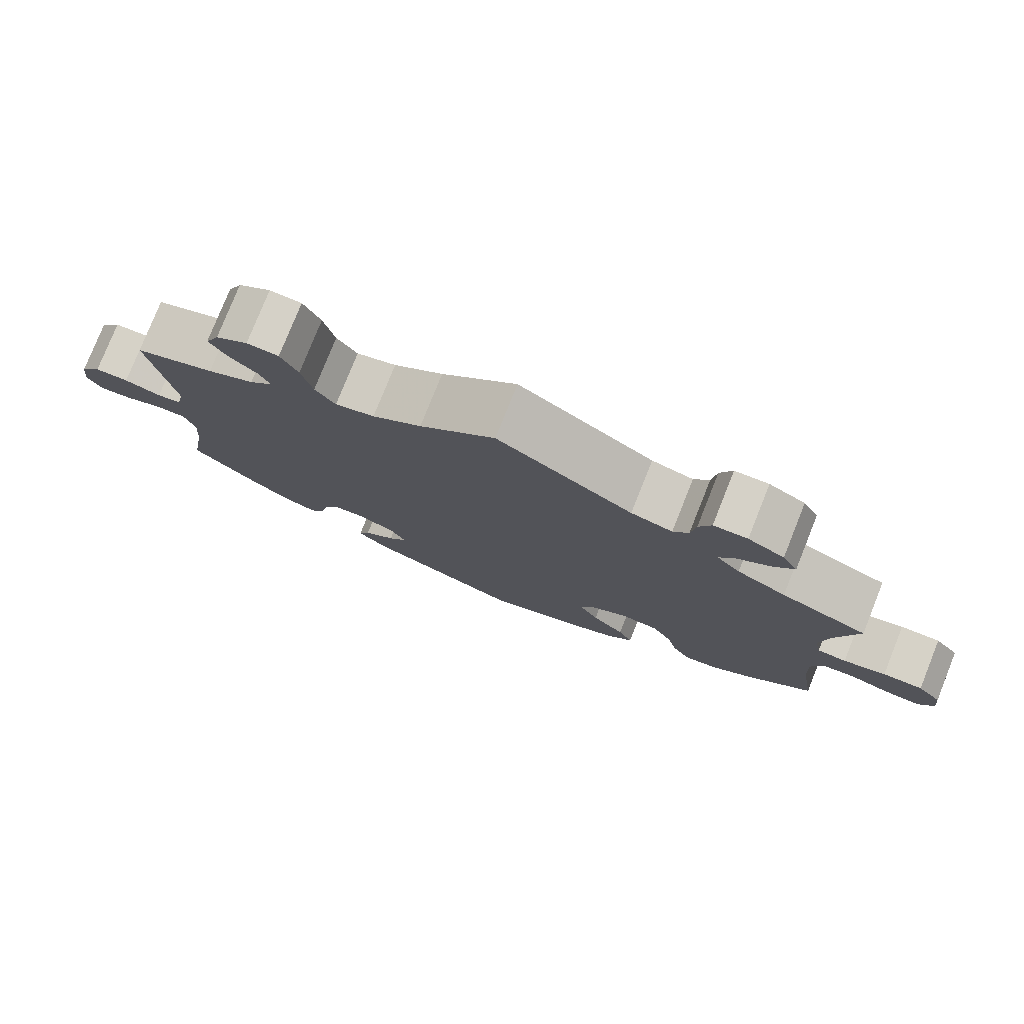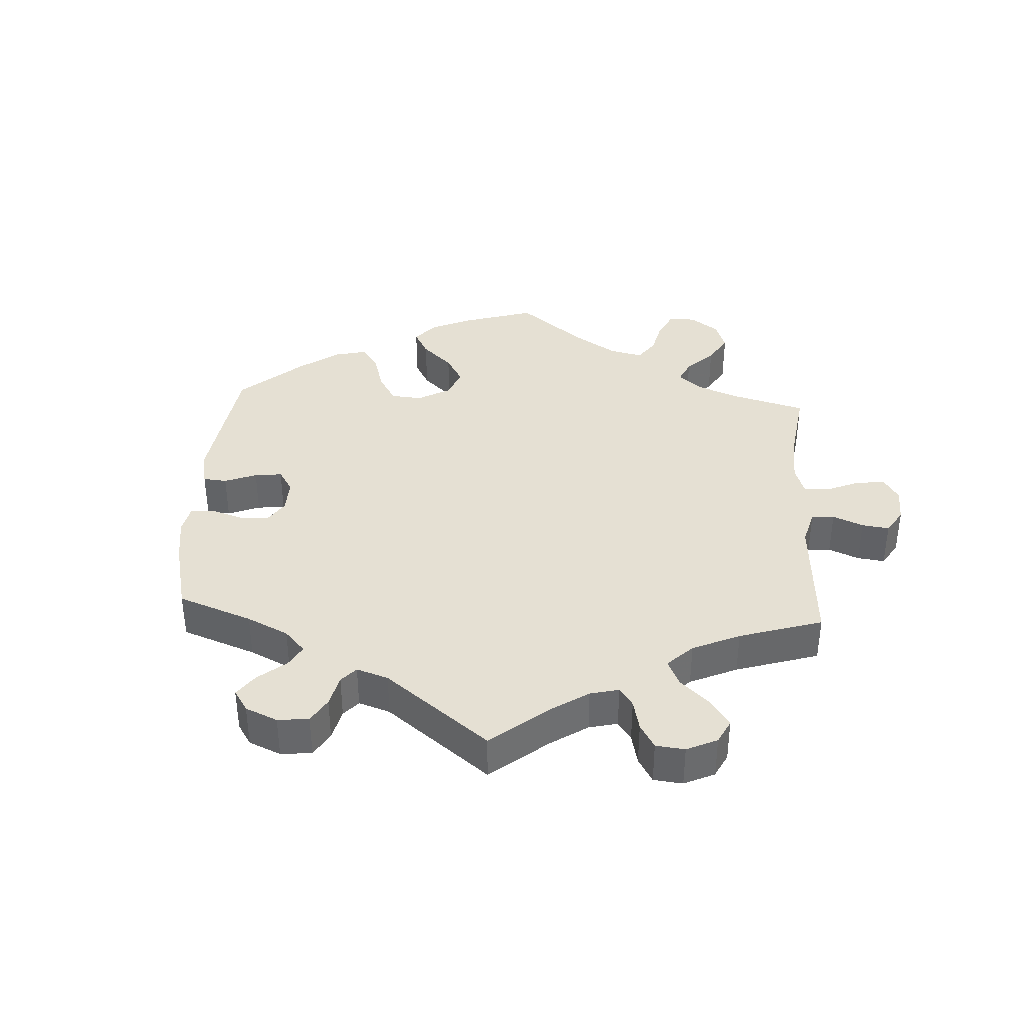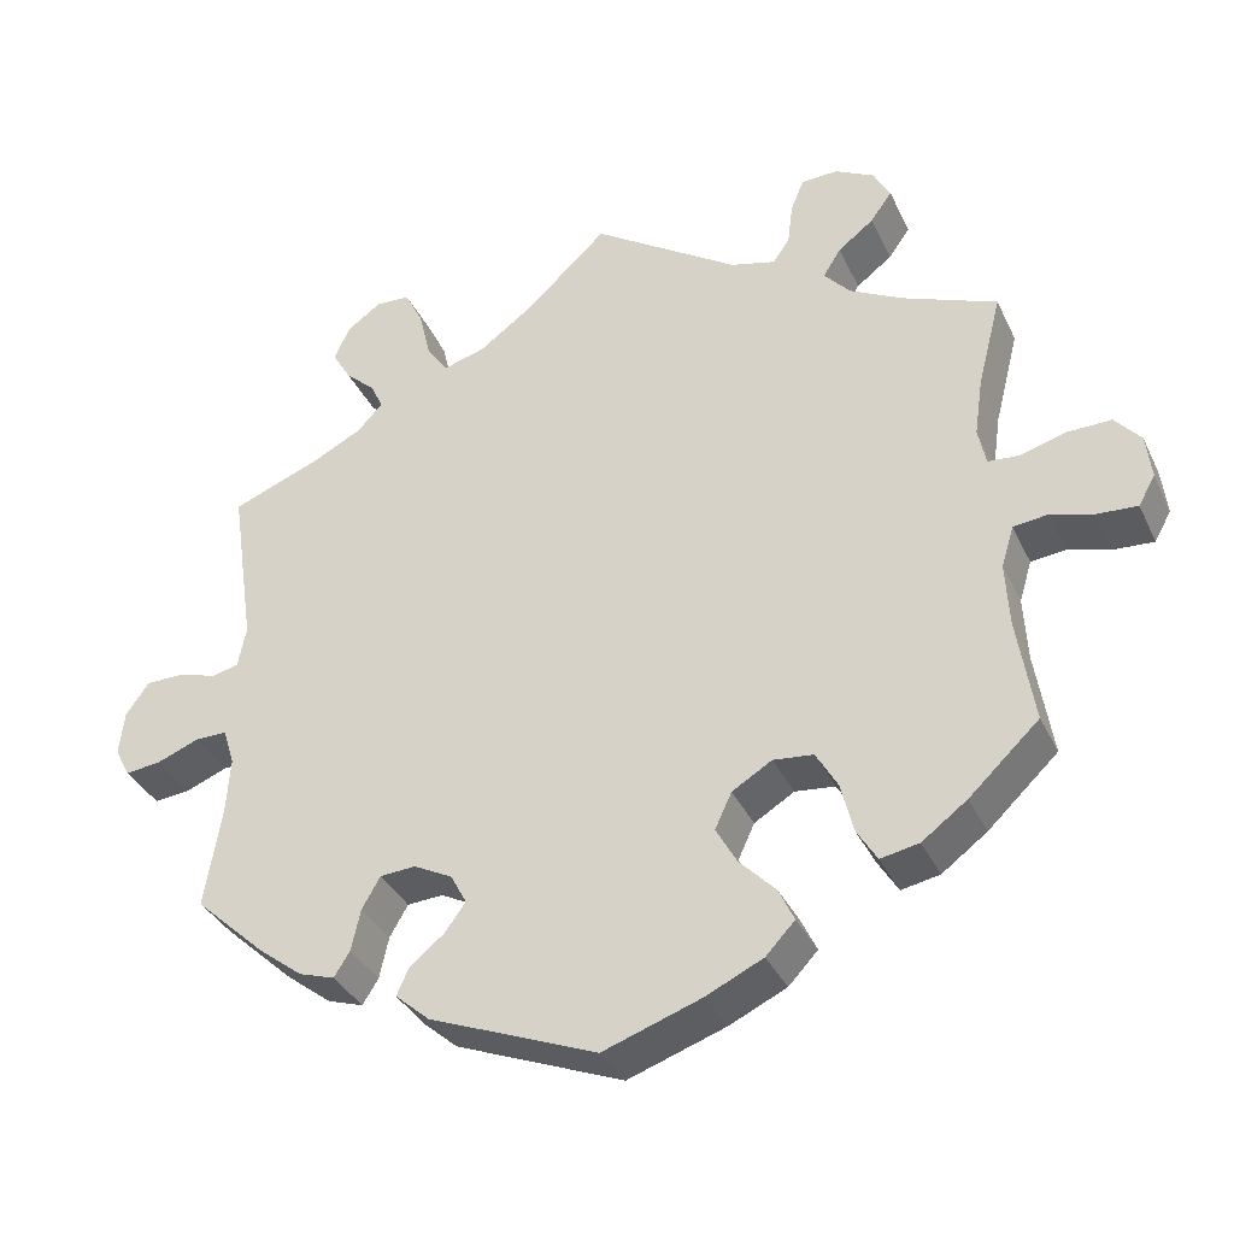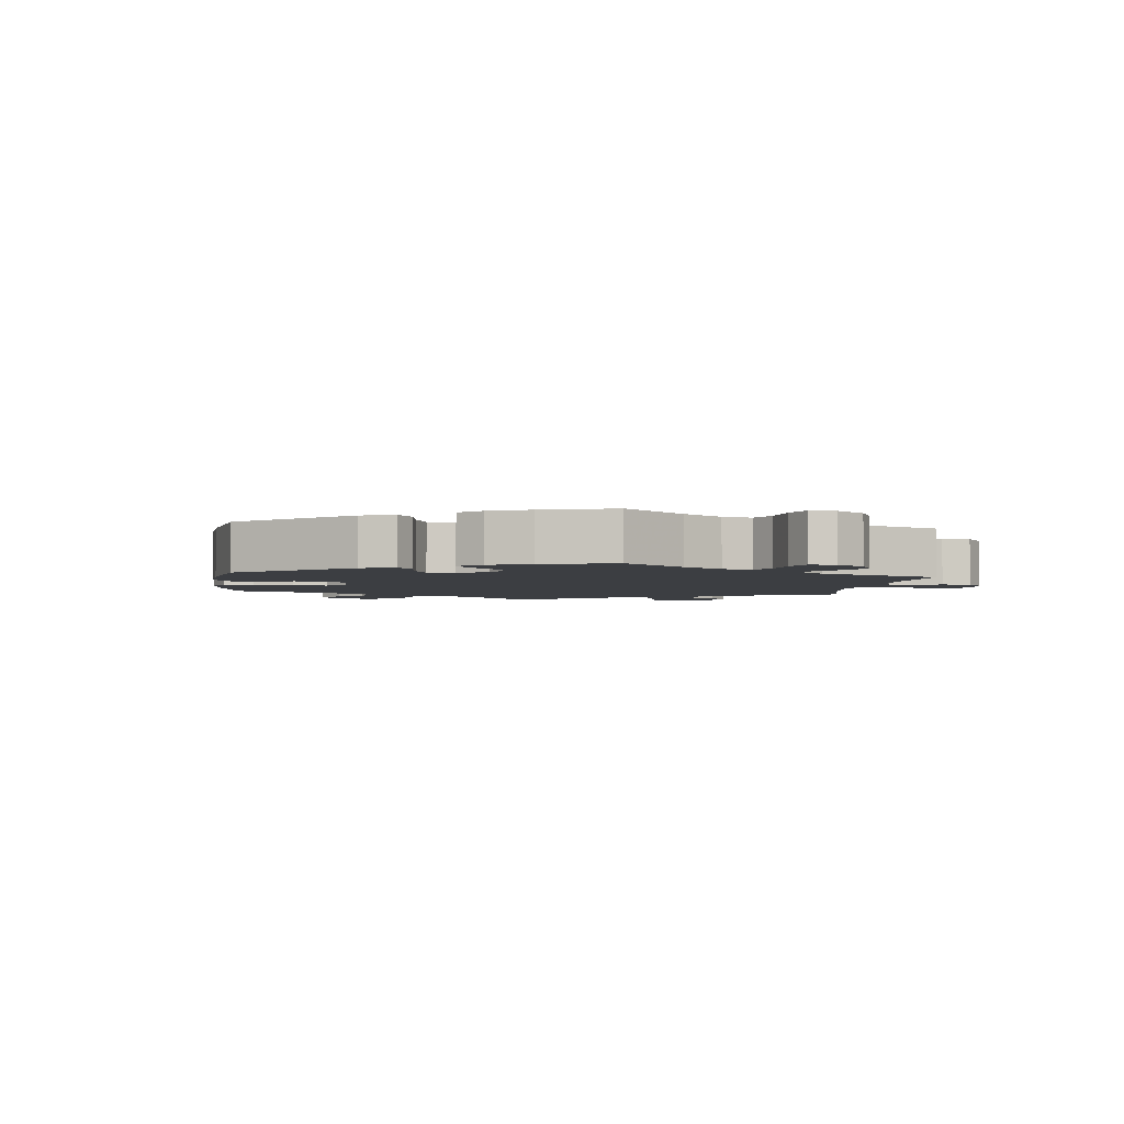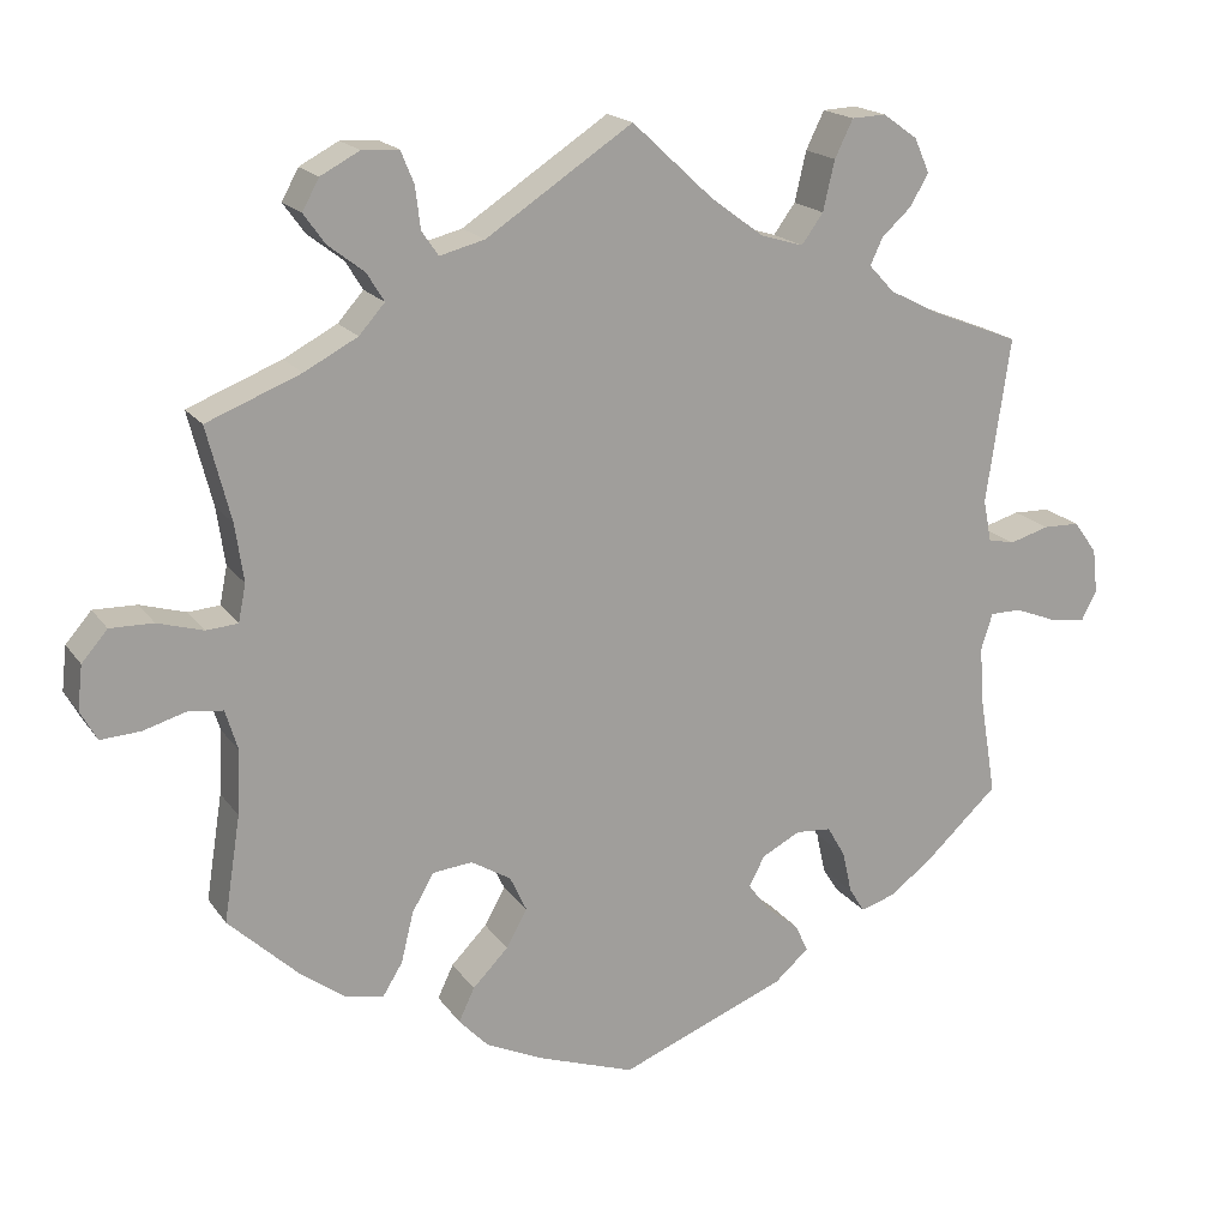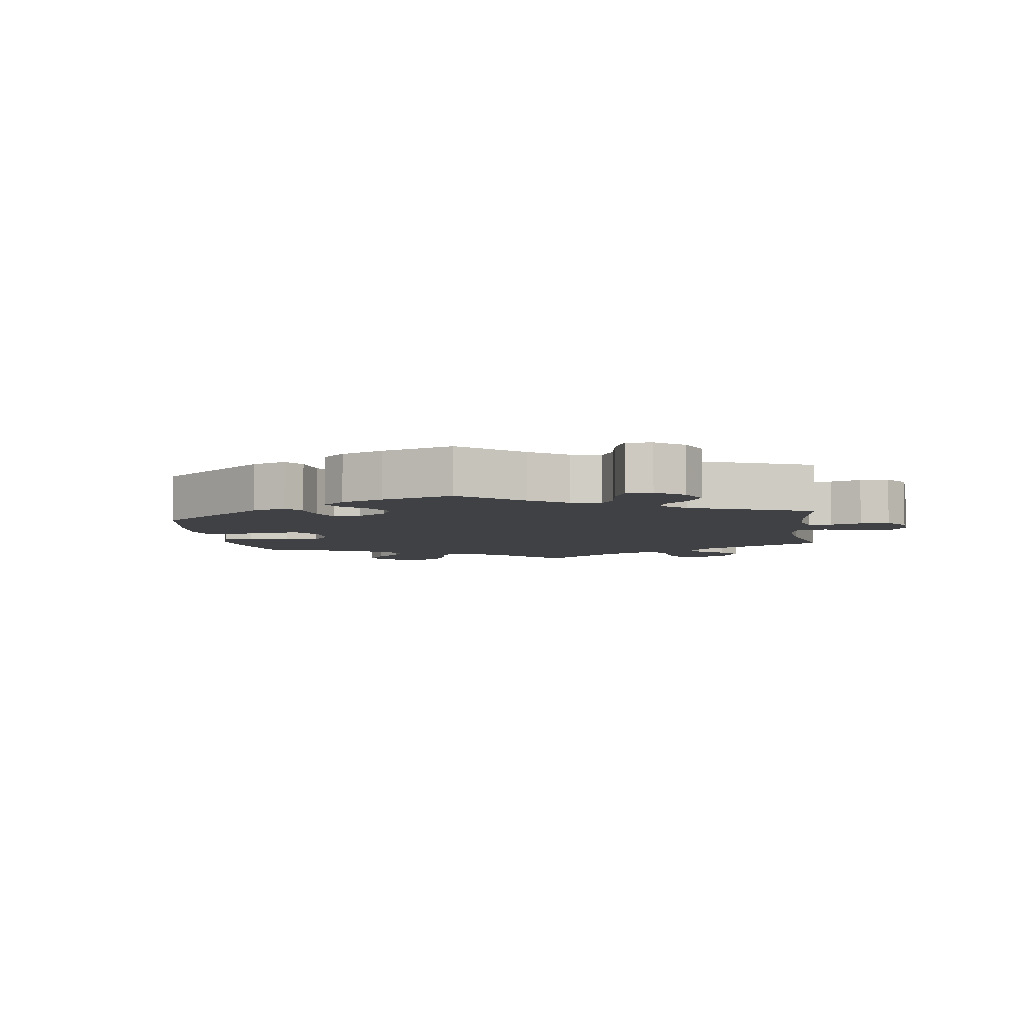
<metadata>
{"format":"obj","ext":"obj","renderer":"f3d","projection":"perspective","resolution":1024,"background":"white","views":[{"elev":78.5,"azim":21.8,"up":"+Z"},{"elev":38.0,"azim":-56.8,"up":"+Y"},{"elev":-35.4,"azim":22.9,"up":"+Z"},{"elev":-3.3,"azim":-127.4,"up":"+Y"},{"elev":18.2,"azim":155.9,"up":"+Z"},{"elev":-5.7,"azim":-111.6,"up":"+Y"}]}
</metadata>
<code>
v -0.2 0.07 -0.498
v -0.241 0.07 -0.462
v -0.226 0.07 -0.429
v -0.185 0.07 -0.396
v -0.16 0.07 -0.362
v -0.179 0.07 -0.326
v -0.225 0.07 -0.302
v -0.268 0.07 -0.305
v -0.29 0.07 -0.343
v -0.301 0.07 -0.393
v -0.32 0.07 -0.423
v -0.363 0.07 -0.409
v -0.417 0.07 -0.367
v -0.501 0.07 -0.289
v -0.481 0.07 -0.17
v -0.476 0.07 -0.1
v -0.49 0.07 -0.056
v -0.528 0.07 -0.056
v -0.579 0.07 -0.076
v -0.622 0.07 -0.081
v -0.64 0.07 -0.046
v -0.634 0.07 0.007
v -0.606 0.07 0.046
v -0.562 0.07 0.047
v -0.514 0.07 0.033
v -0.482 0.07 0.04
v -0.472 0.07 0.09
v -0.501 0.07 0.289
v -0.396 0.07 0.33
v -0.335 0.07 0.361
v -0.304 0.07 0.394
v -0.319 0.07 0.426
v -0.355 0.07 0.459
v -0.377 0.07 0.497
v -0.359 0.07 0.538
v -0.317 0.07 0.568
v -0.276 0.07 0.566
v -0.254 0.07 0.521
v -0.24 0.07 0.461
v -0.214 0.07 0.425
v -0.163 0.07 0.44
v -0.099 0.07 0.487
v -0.001 0.07 0.578
v 0.175 0.07 0.462
v 0.229 0.07 0.448
v 0.249 0.07 0.477
v 0.255 0.07 0.527
v 0.271 0.07 0.566
v 0.315 0.07 0.568
v 0.362 0.07 0.543
v 0.382 0.07 0.506
v 0.356 0.07 0.47
v 0.313 0.07 0.437
v 0.292 0.07 0.403
v 0.323 0.07 0.368
v 0.387 0.07 0.334
v 0.5 0.07 0.289
v 0.471 0.07 0.176
v 0.461 0.07 0.107
v 0.47 0.07 0.062
v 0.508 0.07 0.059
v 0.563 0.07 0.075
v 0.615 0.07 0.076
v 0.646 0.07 0.04
v 0.652 0.07 -0.013
v 0.632 0.07 -0.049
v 0.584 0.07 -0.046
v 0.533 0.07 -0.031
v 0.491 0.07 -0.036
v 0.476 0.07 -0.085
v 0.48 0.07 -0.162
v 0.5 0.07 -0.289
v 0.416 0.07 -0.368
v 0.362 0.07 -0.408
v 0.316 0.07 -0.417
v 0.292 0.07 -0.378
v 0.277 0.07 -0.317
v 0.251 0.07 -0.272
v 0.203 0.07 -0.267
v 0.155 0.07 -0.296
v 0.135 0.07 -0.339
v 0.16 0.07 -0.384
v 0.203 0.07 -0.428
v 0.222 0.07 -0.468
v 0.187 0.07 -0.505
v 0.119 0.07 -0.537
v 0.001 0.07 -0.578
v -0.2 0 -0.498
v -0.241 0 -0.462
v -0.226 0 -0.429
v -0.185 0 -0.396
v -0.16 0 -0.362
v -0.179 0 -0.326
v -0.225 0 -0.302
v -0.268 0 -0.305
v -0.29 0 -0.343
v -0.301 0 -0.393
v -0.32 0 -0.423
v -0.363 0 -0.409
v -0.417 0 -0.367
v -0.501 0 -0.289
v -0.481 0 -0.17
v -0.476 0 -0.1
v -0.49 0 -0.056
v -0.528 0 -0.056
v -0.579 0 -0.076
v -0.622 0 -0.081
v -0.64 0 -0.046
v -0.634 0 0.007
v -0.606 0 0.046
v -0.562 0 0.047
v -0.514 0 0.033
v -0.482 0 0.04
v -0.472 0 0.09
v -0.501 0 0.289
v -0.396 0 0.33
v -0.335 0 0.361
v -0.304 0 0.394
v -0.319 0 0.426
v -0.355 0 0.459
v -0.377 0 0.497
v -0.359 0 0.538
v -0.317 0 0.568
v -0.276 0 0.566
v -0.254 0 0.521
v -0.24 0 0.461
v -0.214 0 0.425
v -0.163 0 0.44
v -0.099 0 0.487
v -0.001 0 0.578
v 0.175 0 0.462
v 0.229 0 0.448
v 0.249 0 0.477
v 0.255 0 0.527
v 0.271 0 0.566
v 0.315 0 0.568
v 0.362 0 0.543
v 0.382 0 0.506
v 0.356 0 0.47
v 0.313 0 0.437
v 0.292 0 0.403
v 0.323 0 0.368
v 0.387 0 0.334
v 0.5 0 0.289
v 0.471 0 0.176
v 0.461 0 0.107
v 0.47 0 0.062
v 0.508 0 0.059
v 0.563 0 0.075
v 0.615 0 0.076
v 0.646 0 0.04
v 0.652 0 -0.013
v 0.632 0 -0.049
v 0.584 0 -0.046
v 0.533 0 -0.031
v 0.491 0 -0.036
v 0.476 0 -0.085
v 0.48 0 -0.162
v 0.5 0 -0.289
v 0.416 0 -0.368
v 0.362 0 -0.408
v 0.316 0 -0.417
v 0.292 0 -0.378
v 0.277 0 -0.317
v 0.251 0 -0.272
v 0.203 0 -0.267
v 0.155 0 -0.296
v 0.135 0 -0.339
v 0.16 0 -0.384
v 0.203 0 -0.428
v 0.222 0 -0.468
v 0.187 0 -0.505
v 0.119 0 -0.537
v 0.001 0 -0.578
f 82 83 84 85
f 81 82 85 86
f 74 75 76 77
f 74 77 78
f 71 72 73 74
f 70 71 74 78
f 69 70 78 79
f 65 66 67 68
f 65 68 69
f 64 65 69
f 61 62 63 64
f 60 61 64 69
f 56 57 58
f 55 56 58 59
f 54 55 59 60
f 50 51 52 53
f 50 53 54
f 49 50 54
f 46 47 48 49
f 45 46 49 54
f 44 45 54 60
f 42 43 44 60
f 36 37 38 39
f 34 35 36 39
f 32 33 34 39
f 31 32 39 40
f 30 31 40 41
f 27 28 29
f 26 27 29 30
f 22 23 24 25
f 20 21 22 25
f 18 19 20 25
f 17 18 25 26
f 16 17 26 30
f 12 13 14 15
f 9 10 11 12
f 8 9 12 15
f 7 8 15 16
f 1 2 3 4
f 1 4 5
f 81 86 87 1
f 60 69 79 80
f 41 42 60 80
f 6 7 16 30
f 5 6 30 41
f 80 81 1 5
f 5 41 80
f 172 171 170 169
f 173 172 169 168
f 164 163 162 161
f 165 164 161
f 161 160 159 158
f 165 161 158 157
f 166 165 157 156
f 155 154 153 152
f 156 155 152
f 156 152 151
f 151 150 149 148
f 156 151 148 147
f 145 144 143
f 146 145 143 142
f 147 146 142 141
f 140 139 138 137
f 141 140 137
f 141 137 136
f 136 135 134 133
f 141 136 133 132
f 147 141 132 131
f 147 131 130 129
f 126 125 124 123
f 126 123 122 121
f 126 121 120 119
f 127 126 119 118
f 128 127 118 117
f 116 115 114
f 117 116 114 113
f 112 111 110 109
f 112 109 108 107
f 112 107 106 105
f 113 112 105 104
f 117 113 104 103
f 102 101 100 99
f 99 98 97 96
f 102 99 96 95
f 103 102 95 94
f 91 90 89 88
f 92 91 88
f 88 174 173 168
f 167 166 156 147
f 167 147 129 128
f 117 103 94 93
f 128 117 93 92
f 92 88 168 167
f 167 128 92
f 1 88 89 2
f 2 89 90 3
f 3 90 91 4
f 4 91 92 5
f 5 92 93 6
f 6 93 94 7
f 7 94 95 8
f 8 95 96 9
f 9 96 97 10
f 10 97 98 11
f 11 98 99 12
f 12 99 100 13
f 13 100 101 14
f 14 101 102 15
f 15 102 103 16
f 16 103 104 17
f 17 104 105 18
f 18 105 106 19
f 19 106 107 20
f 20 107 108 21
f 21 108 109 22
f 22 109 110 23
f 23 110 111 24
f 24 111 112 25
f 25 112 113 26
f 26 113 114 27
f 27 114 115 28
f 28 115 116 29
f 29 116 117 30
f 30 117 118 31
f 31 118 119 32
f 32 119 120 33
f 33 120 121 34
f 34 121 122 35
f 35 122 123 36
f 36 123 124 37
f 37 124 125 38
f 38 125 126 39
f 39 126 127 40
f 40 127 128 41
f 41 128 129 42
f 42 129 130 43
f 43 130 131 44
f 44 131 132 45
f 45 132 133 46
f 46 133 134 47
f 47 134 135 48
f 48 135 136 49
f 49 136 137 50
f 50 137 138 51
f 51 138 139 52
f 52 139 140 53
f 53 140 141 54
f 54 141 142 55
f 55 142 143 56
f 56 143 144 57
f 57 144 145 58
f 58 145 146 59
f 59 146 147 60
f 60 147 148 61
f 61 148 149 62
f 62 149 150 63
f 63 150 151 64
f 64 151 152 65
f 65 152 153 66
f 66 153 154 67
f 67 154 155 68
f 68 155 156 69
f 69 156 157 70
f 70 157 158 71
f 71 158 159 72
f 72 159 160 73
f 73 160 161 74
f 74 161 162 75
f 75 162 163 76
f 76 163 164 77
f 77 164 165 78
f 78 165 166 79
f 79 166 167 80
f 80 167 168 81
f 81 168 169 82
f 82 169 170 83
f 83 170 171 84
f 84 171 172 85
f 85 172 173 86
f 86 173 174 87
f 87 174 88 1

</code>
